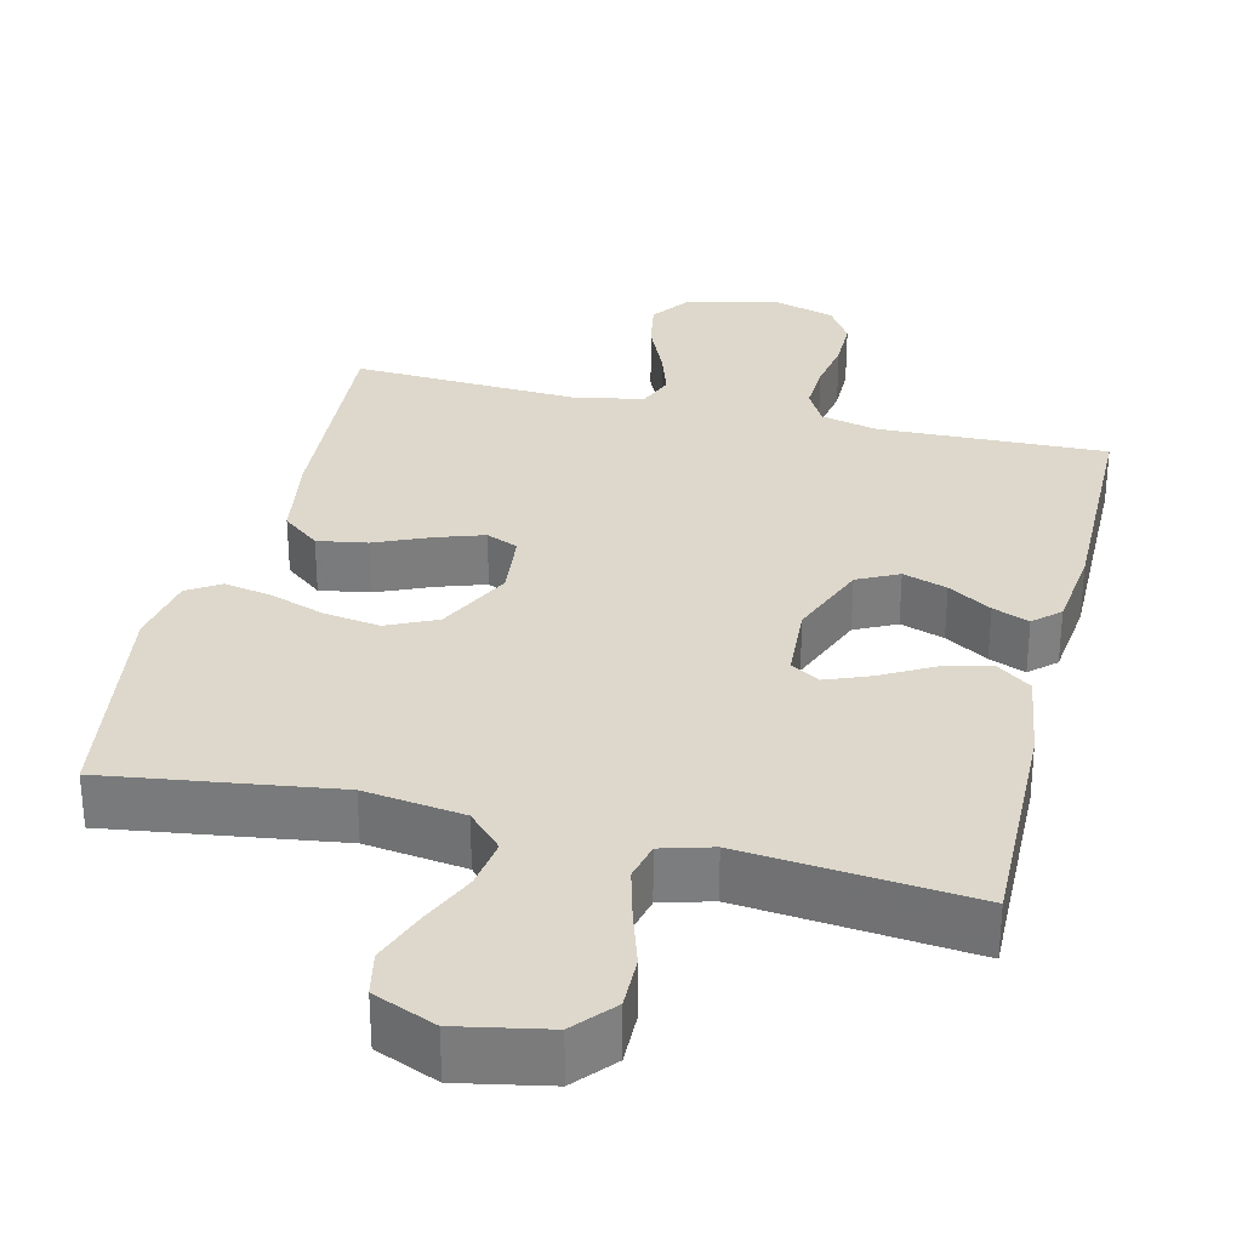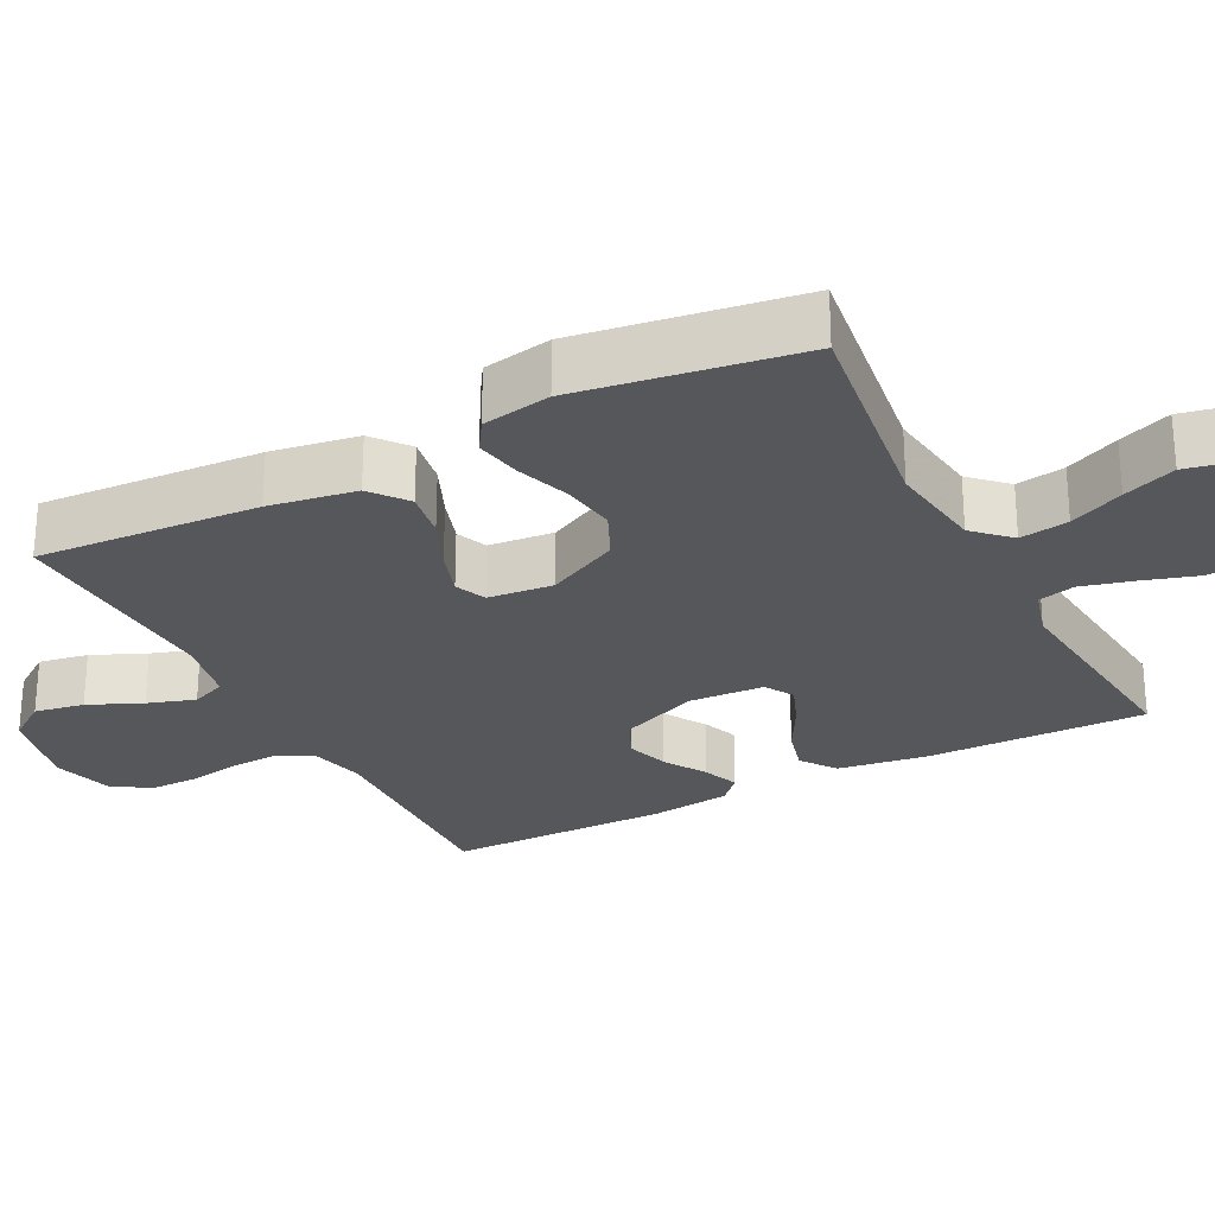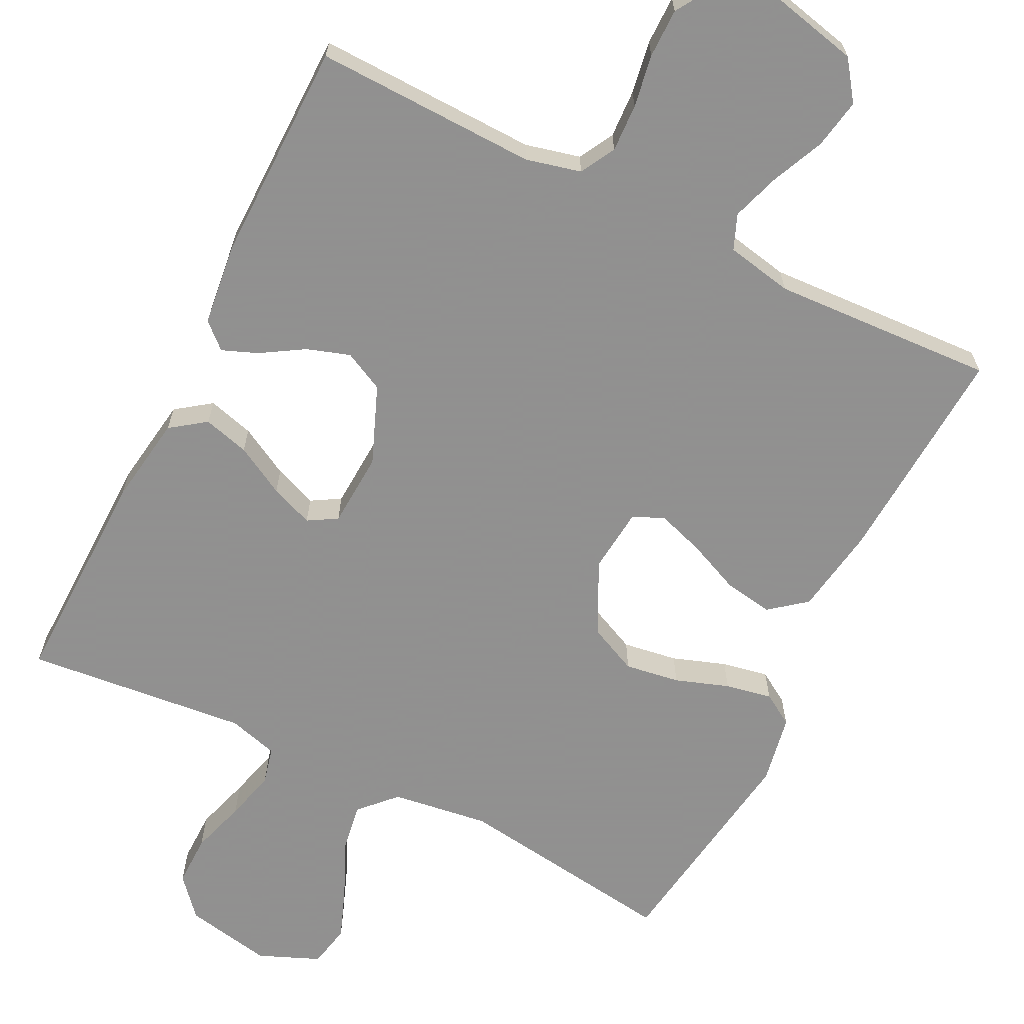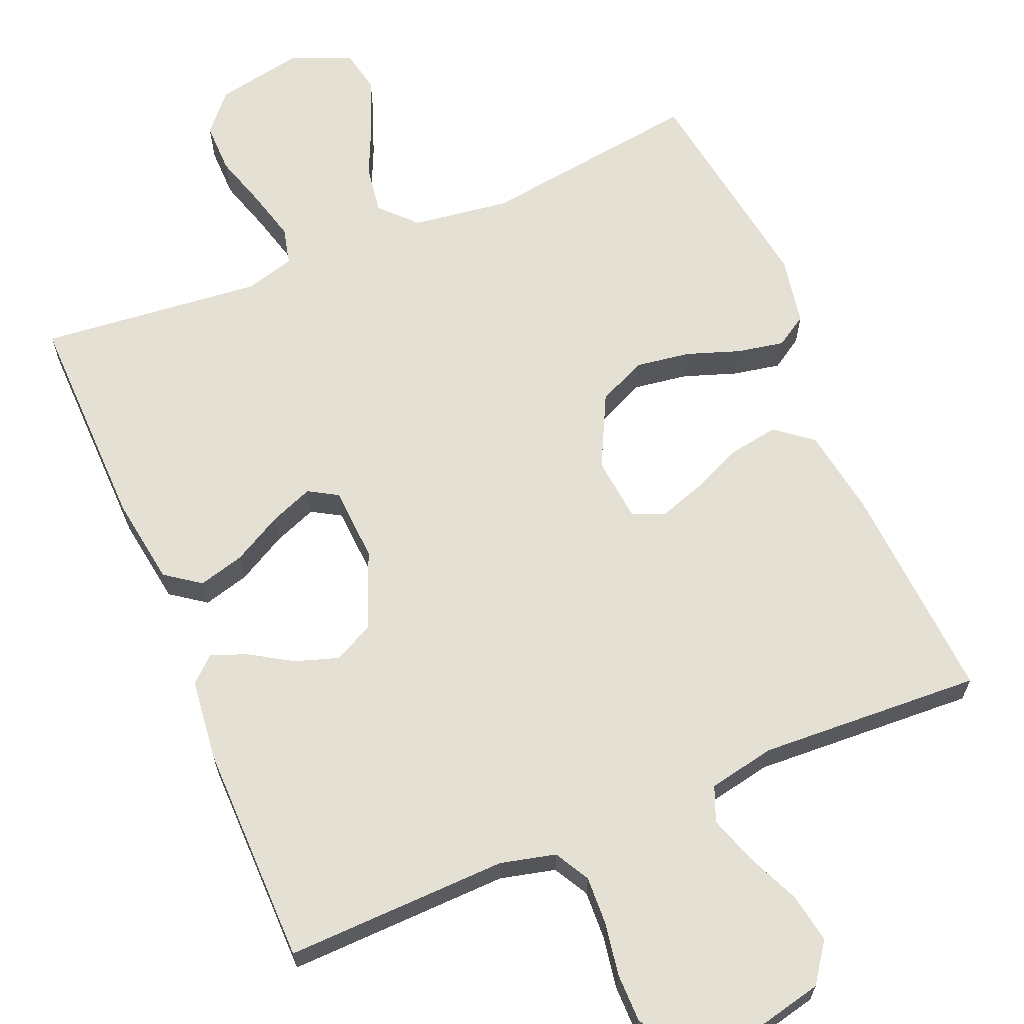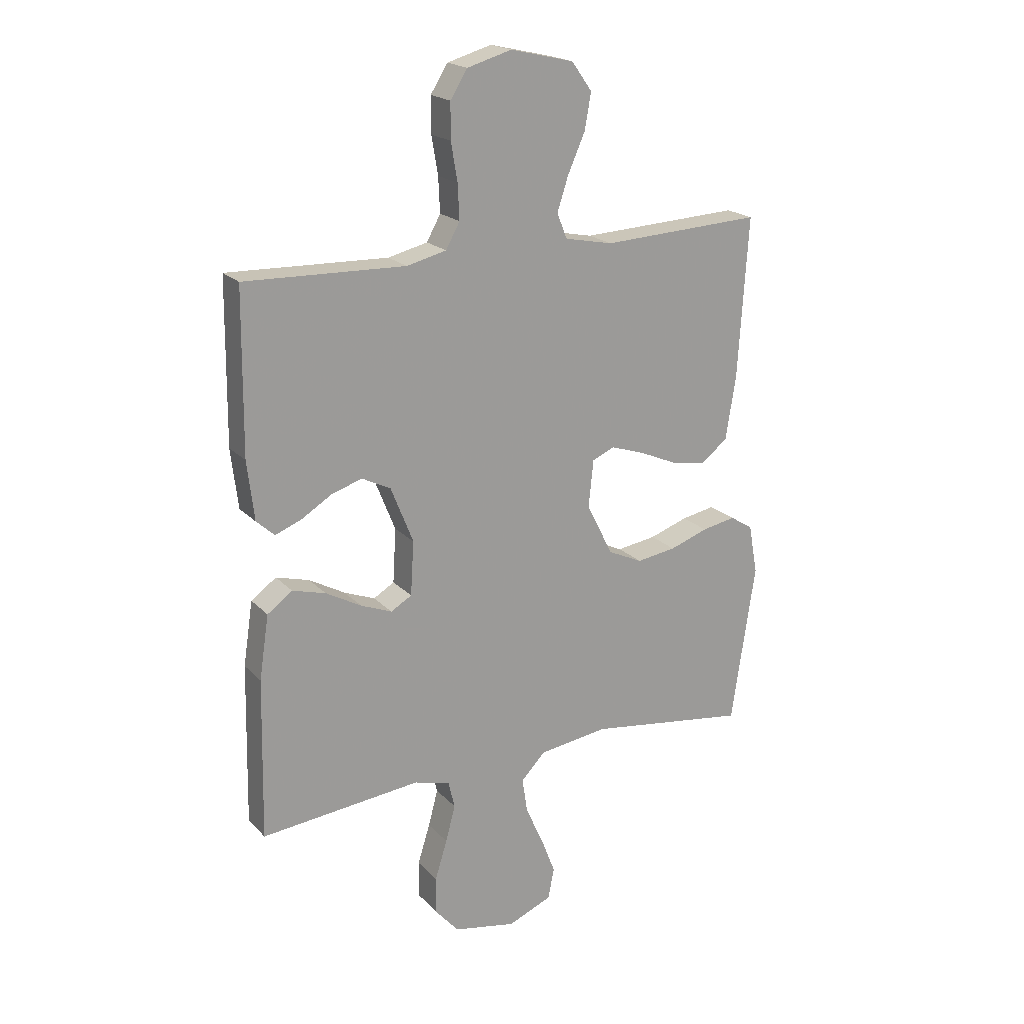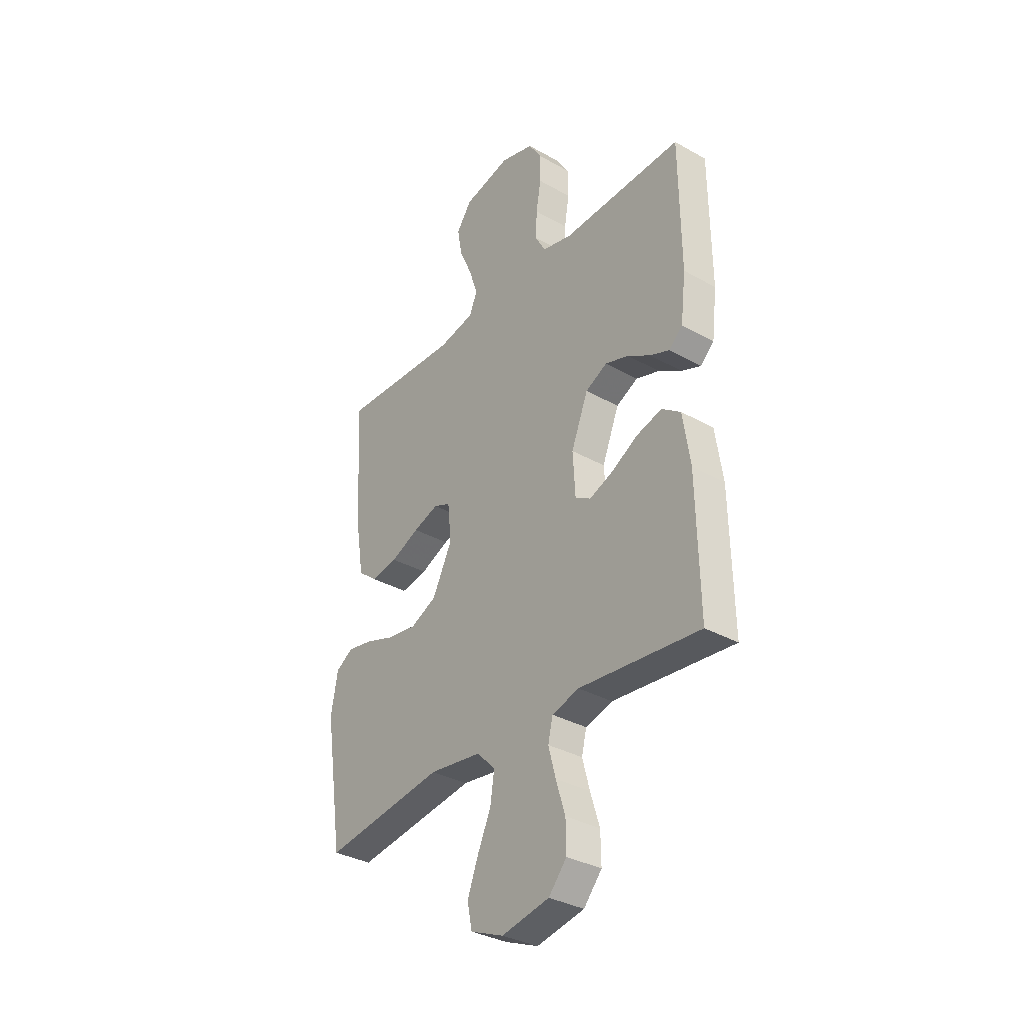
<metadata>
{"format":"obj","ext":"obj","renderer":"f3d","projection":"perspective","resolution":1024,"background":"white","views":[{"elev":31.2,"azim":-166.4,"up":"+Y"},{"elev":-26.8,"azim":117.3,"up":"+Y"},{"elev":-65.8,"azim":-26.4,"up":"+Y"},{"elev":65.2,"azim":-22.7,"up":"+Y"},{"elev":20.0,"azim":-29.5,"up":"+Z"},{"elev":-34.0,"azim":-127.4,"up":"+Z"}]}
</metadata>
<code>
v -0.5 0.07 -0.5
v -0.494 0.07 -0.2
v -0.476 0.07 -0.081
v -0.429 0.07 -0.047
v -0.367 0.07 -0.064
v -0.3 0.07 -0.101
v -0.242 0.07 -0.124
v -0.203 0.07 -0.101
v -0.197 0.07 0
v -0.239 0.07 0.105
v -0.293 0.07 0.132
v -0.351 0.07 0.113
v -0.408 0.07 0.078
v -0.456 0.07 0.059
v -0.49 0.07 0.09
v -0.503 0.07 0.2
v -0.5 0.07 0.5
v -0.2 0.07 0.491
v -0.126 0.07 0.509
v -0.1 0.07 0.556
v -0.103 0.07 0.621
v -0.115 0.07 0.692
v -0.115 0.07 0.758
v -0.083 0.07 0.809
v 0 0.07 0.833
v 0.118 0.07 0.806
v 0.156 0.07 0.753
v 0.144 0.07 0.686
v 0.112 0.07 0.614
v 0.091 0.07 0.55
v 0.11 0.07 0.503
v 0.2 0.07 0.485
v 0.5 0.07 0.5
v 0.481 0.07 0.2
v 0.462 0.07 0.082
v 0.413 0.07 0.043
v 0.347 0.07 0.054
v 0.276 0.07 0.085
v 0.213 0.07 0.106
v 0.171 0.07 0.088
v 0.162 0.07 0
v 0.211 0.07 -0.098
v 0.276 0.07 -0.128
v 0.35 0.07 -0.117
v 0.422 0.07 -0.092
v 0.485 0.07 -0.08
v 0.528 0.07 -0.107
v 0.545 0.07 -0.2
v 0.5 0.07 -0.5
v 0.2 0.07 -0.458
v 0.069 0.07 -0.476
v 0.024 0.07 -0.523
v 0.034 0.07 -0.589
v 0.067 0.07 -0.662
v 0.094 0.07 -0.733
v 0.082 0.07 -0.791
v 0 0.07 -0.825
v -0.118 0.07 -0.802
v -0.163 0.07 -0.75
v -0.162 0.07 -0.681
v -0.139 0.07 -0.607
v -0.121 0.07 -0.539
v -0.133 0.07 -0.489
v -0.2 0.07 -0.47
v -0.5 0 -0.5
v -0.494 0 -0.2
v -0.476 0 -0.081
v -0.429 0 -0.047
v -0.367 0 -0.064
v -0.3 0 -0.101
v -0.242 0 -0.124
v -0.203 0 -0.101
v -0.197 0 0
v -0.239 0 0.105
v -0.293 0 0.132
v -0.351 0 0.113
v -0.408 0 0.078
v -0.456 0 0.059
v -0.49 0 0.09
v -0.503 0 0.2
v -0.5 0 0.5
v -0.2 0 0.491
v -0.126 0 0.509
v -0.1 0 0.556
v -0.103 0 0.621
v -0.115 0 0.692
v -0.115 0 0.758
v -0.083 0 0.809
v 0 0 0.833
v 0.118 0 0.806
v 0.156 0 0.753
v 0.144 0 0.686
v 0.112 0 0.614
v 0.091 0 0.55
v 0.11 0 0.503
v 0.2 0 0.485
v 0.5 0 0.5
v 0.481 0 0.2
v 0.462 0 0.082
v 0.413 0 0.043
v 0.347 0 0.054
v 0.276 0 0.085
v 0.213 0 0.106
v 0.171 0 0.088
v 0.162 0 0
v 0.211 0 -0.098
v 0.276 0 -0.128
v 0.35 0 -0.117
v 0.422 0 -0.092
v 0.485 0 -0.08
v 0.528 0 -0.107
v 0.545 0 -0.2
v 0.5 0 -0.5
v 0.2 0 -0.458
v 0.069 0 -0.476
v 0.024 0 -0.523
v 0.034 0 -0.589
v 0.067 0 -0.662
v 0.094 0 -0.733
v 0.082 0 -0.791
v 0 0 -0.825
v -0.118 0 -0.802
v -0.163 0 -0.75
v -0.162 0 -0.681
v -0.139 0 -0.607
v -0.121 0 -0.539
v -0.133 0 -0.489
v -0.2 0 -0.47
f 58 59 60 61
f 58 61 62
f 57 58 62
f 56 57 62 63
f 53 54 55 56
f 47 48 49 50
f 47 50 51
f 44 45 46 47
f 43 44 47 51
f 42 43 51 52
f 35 36 37 38
f 35 38 39
f 32 33 34 35
f 31 32 35 39
f 30 31 39 40
f 26 27 28 29
f 26 29 30
f 25 26 30
f 21 22 23 24
f 20 21 24 25
f 15 16 17 18
f 15 18 19
f 12 13 14 15
f 11 12 15 19
f 10 11 19 20
f 3 4 5 6
f 3 6 7
f 64 1 2 3
f 63 64 3 7
f 53 56 63 7
f 41 42 52
f 30 40 41 52
f 20 25 30 52
f 9 10 20 52
f 8 9 52 53
f 7 8 53
f 125 124 123 122
f 126 125 122
f 126 122 121
f 127 126 121 120
f 120 119 118 117
f 114 113 112 111
f 115 114 111
f 111 110 109 108
f 115 111 108 107
f 116 115 107 106
f 102 101 100 99
f 103 102 99
f 99 98 97 96
f 103 99 96 95
f 104 103 95 94
f 93 92 91 90
f 94 93 90
f 94 90 89
f 88 87 86 85
f 89 88 85 84
f 82 81 80 79
f 83 82 79
f 79 78 77 76
f 83 79 76 75
f 84 83 75 74
f 70 69 68 67
f 71 70 67
f 67 66 65 128
f 71 67 128 127
f 71 127 120 117
f 116 106 105
f 116 105 104 94
f 116 94 89 84
f 116 84 74 73
f 117 116 73 72
f 117 72 71
f 1 65 66 2
f 2 66 67 3
f 3 67 68 4
f 4 68 69 5
f 5 69 70 6
f 6 70 71 7
f 7 71 72 8
f 8 72 73 9
f 9 73 74 10
f 10 74 75 11
f 11 75 76 12
f 12 76 77 13
f 13 77 78 14
f 14 78 79 15
f 15 79 80 16
f 16 80 81 17
f 17 81 82 18
f 18 82 83 19
f 19 83 84 20
f 20 84 85 21
f 21 85 86 22
f 22 86 87 23
f 23 87 88 24
f 24 88 89 25
f 25 89 90 26
f 26 90 91 27
f 27 91 92 28
f 28 92 93 29
f 29 93 94 30
f 30 94 95 31
f 31 95 96 32
f 32 96 97 33
f 33 97 98 34
f 34 98 99 35
f 35 99 100 36
f 36 100 101 37
f 37 101 102 38
f 38 102 103 39
f 39 103 104 40
f 40 104 105 41
f 41 105 106 42
f 42 106 107 43
f 43 107 108 44
f 44 108 109 45
f 45 109 110 46
f 46 110 111 47
f 47 111 112 48
f 48 112 113 49
f 49 113 114 50
f 50 114 115 51
f 51 115 116 52
f 52 116 117 53
f 53 117 118 54
f 54 118 119 55
f 55 119 120 56
f 56 120 121 57
f 57 121 122 58
f 58 122 123 59
f 59 123 124 60
f 60 124 125 61
f 61 125 126 62
f 62 126 127 63
f 63 127 128 64
f 64 128 65 1

</code>
